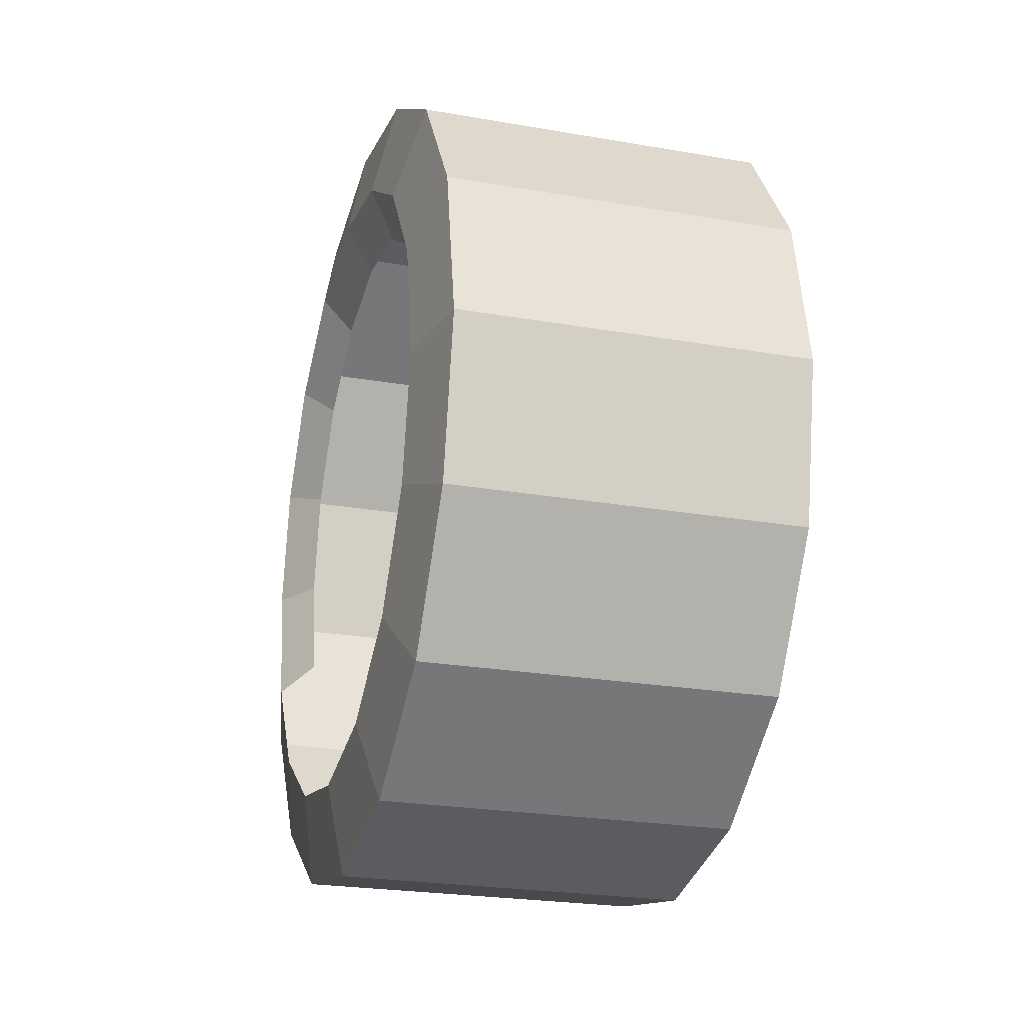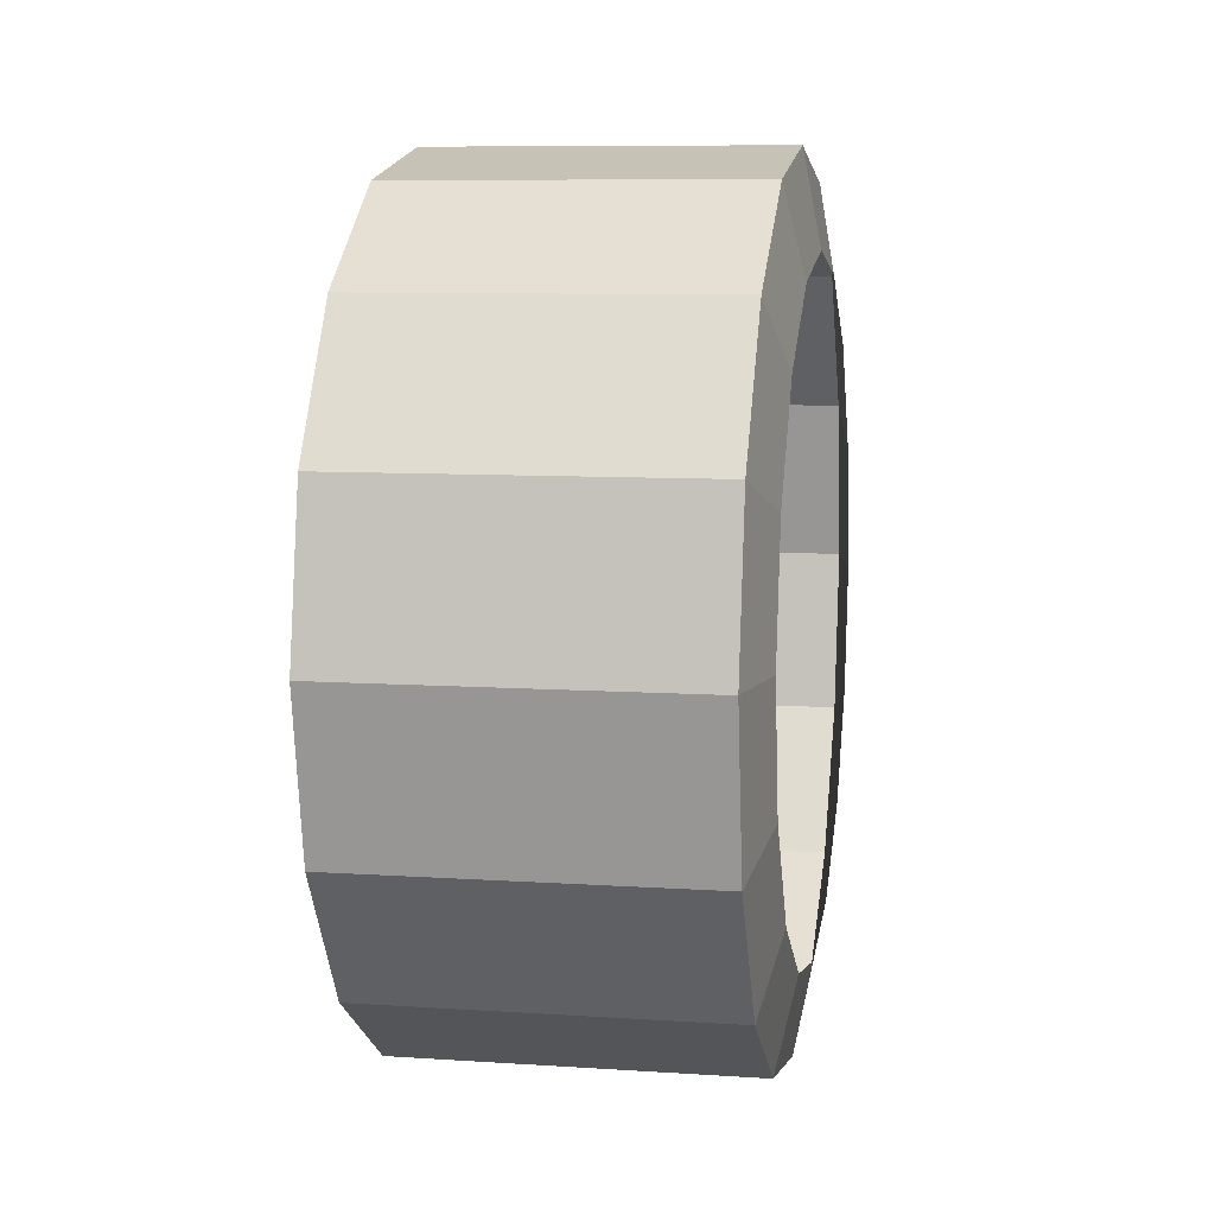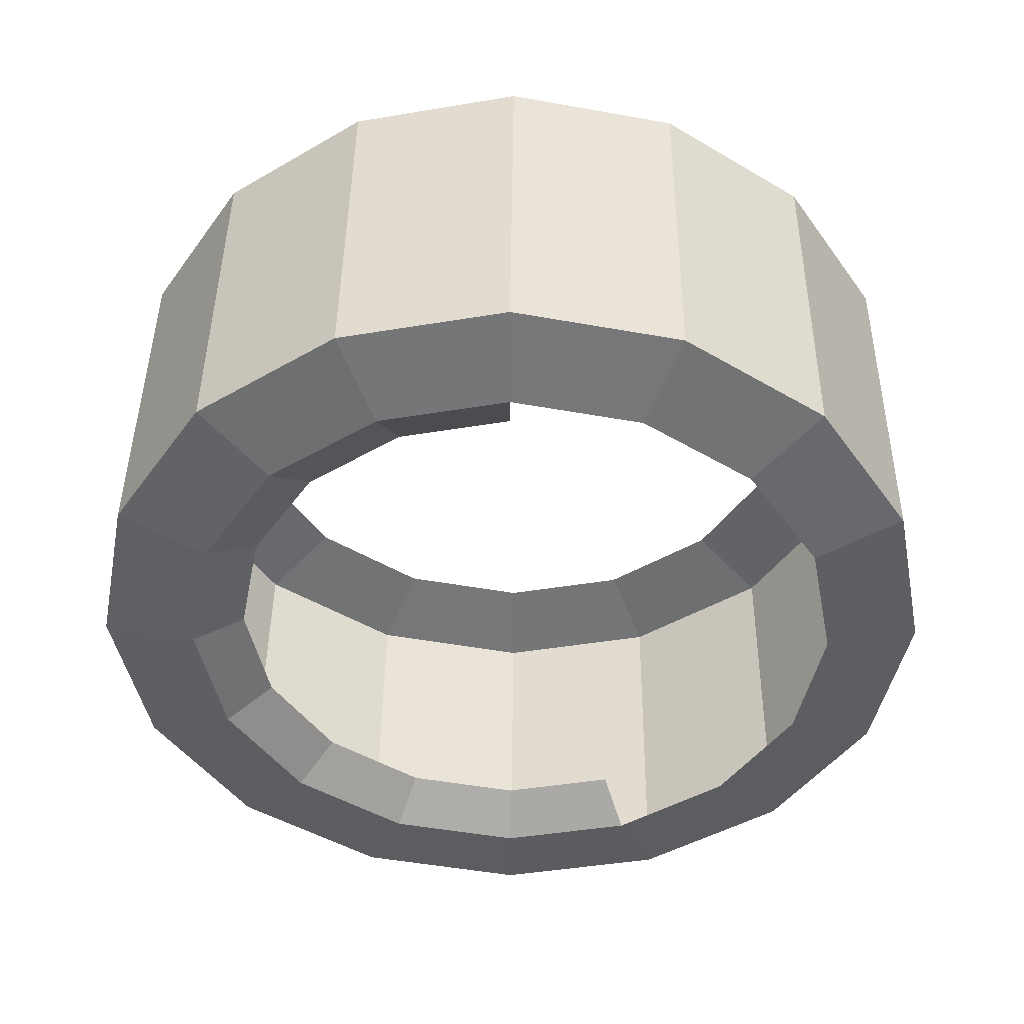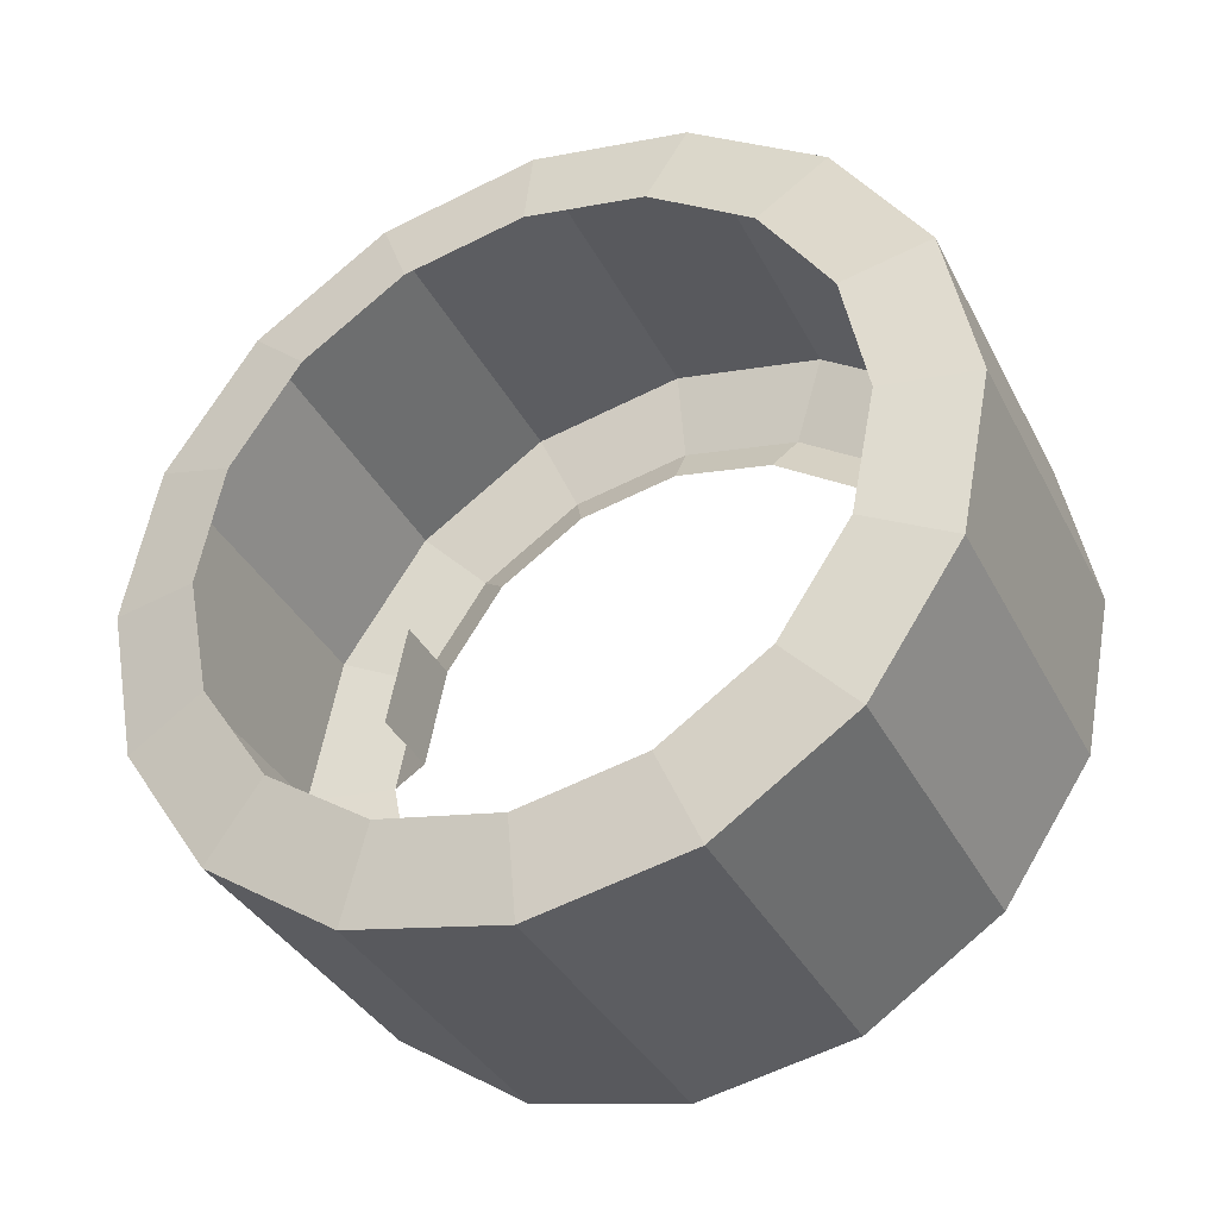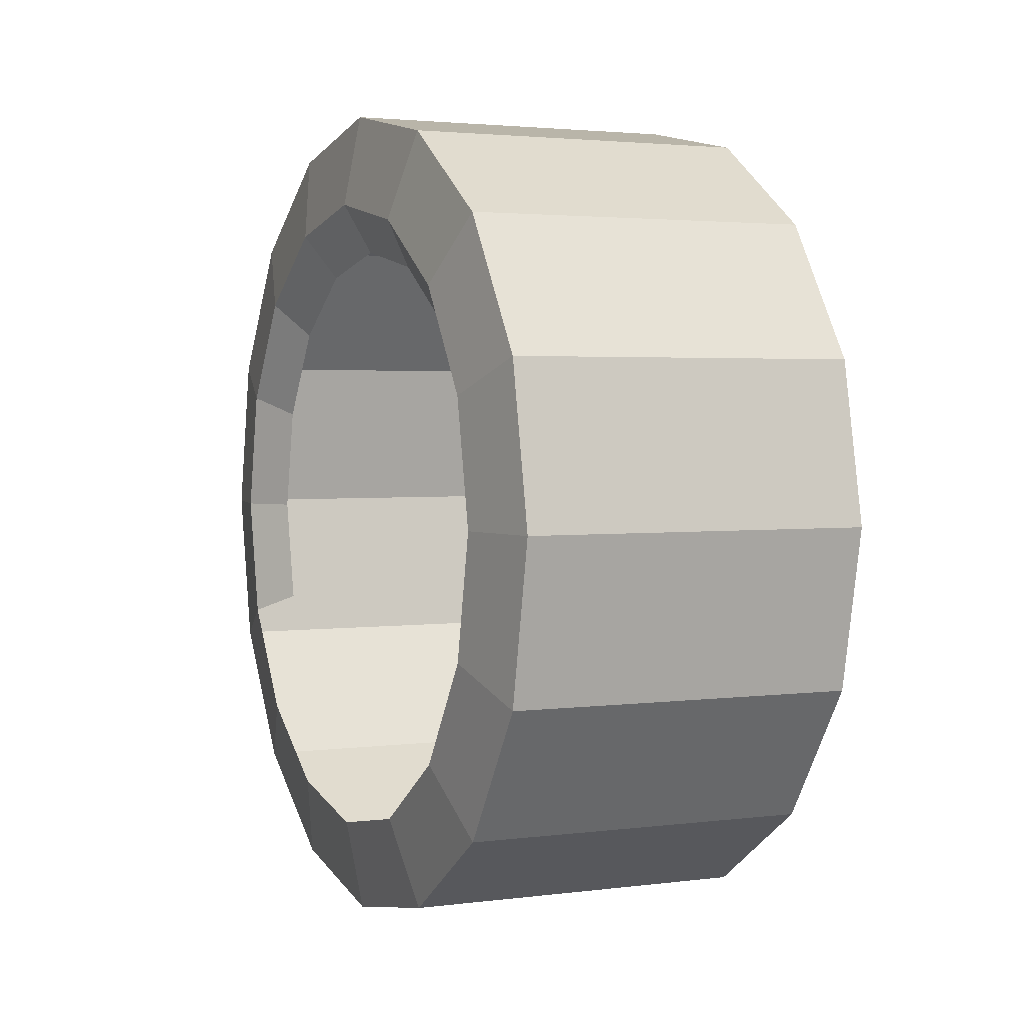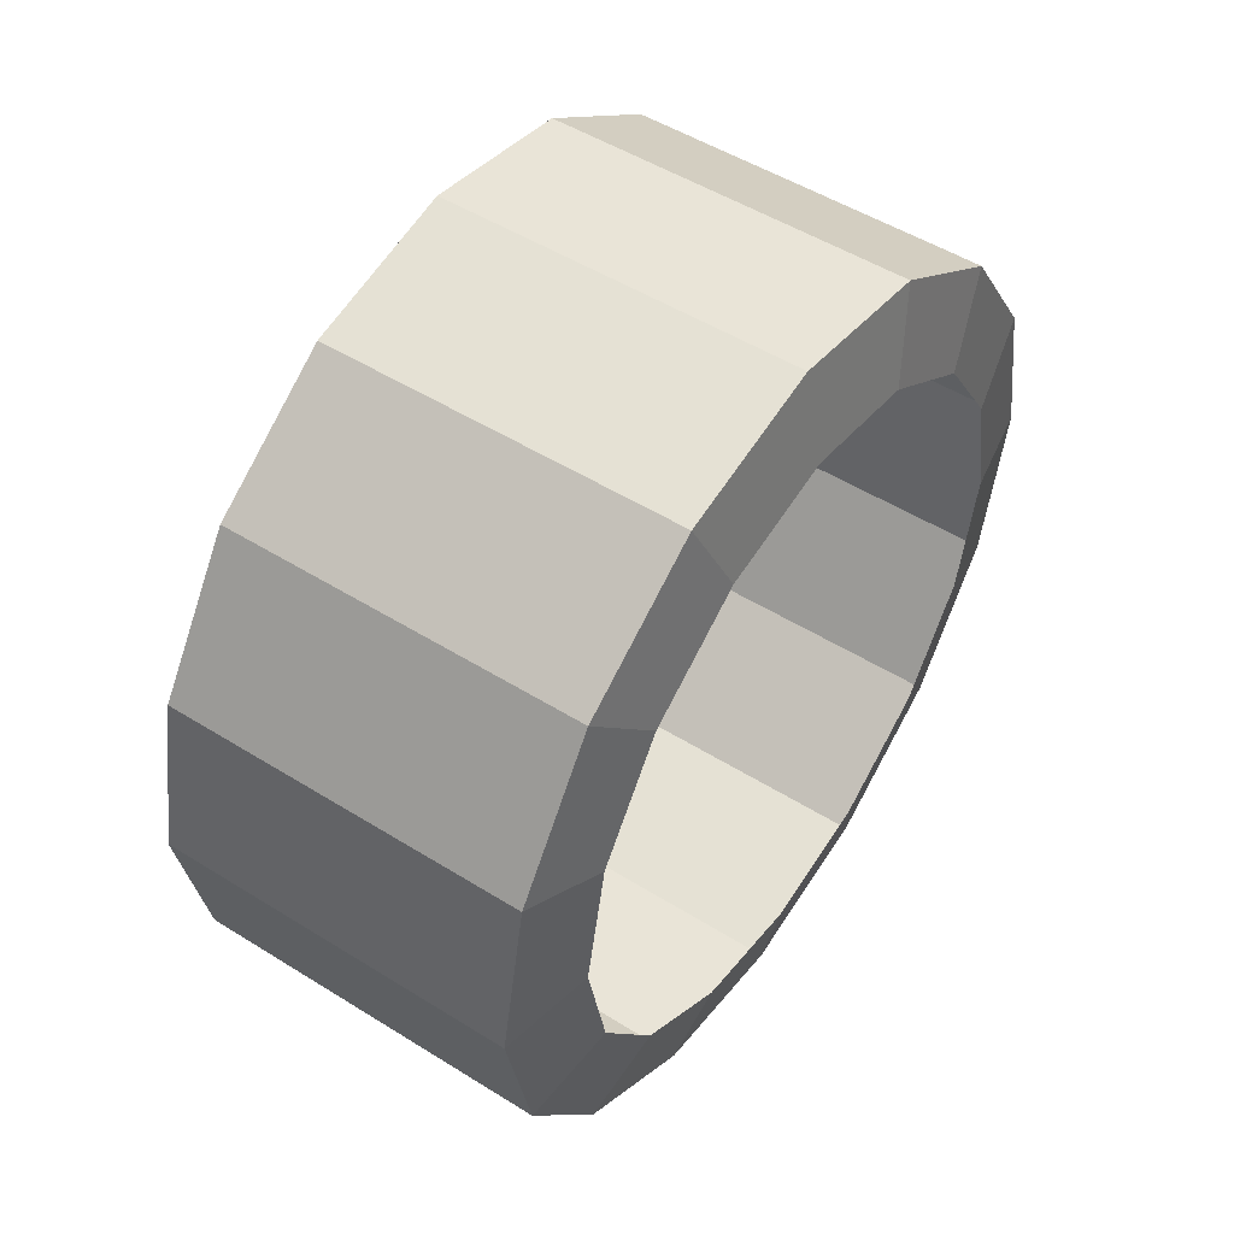
<metadata>
{"format":"obj","ext":"obj","renderer":"f3d","projection":"perspective","resolution":1024,"background":"white","views":[{"elev":-24.1,"azim":-16.1,"up":"+Y"},{"elev":8.6,"azim":10.2,"up":"+Z"},{"elev":43.8,"azim":-89.4,"up":"+Z"},{"elev":-36.0,"azim":114.5,"up":"+Y"},{"elev":2.7,"azim":-24.5,"up":"+Y"},{"elev":51.0,"azim":34.2,"up":"+Z"}]}
</metadata>
<code>
o rightTire_Cube.002
v -0.1559 0.2376 0.0931
v -0.1559 0.2584 -0.01137
v -0.1315 0.2172 -0.01137
v -0.1559 0.2376 -0.1158
v -0.1315 0.1995 -0.1001
v -0.1559 0.1784 -0.2044
v -0.1315 0.1493 -0.1753
v -0.1559 -0.01465 -0.2844
v -0.1559 -0.1191 -0.2636
v -0.1315 -0.1034 -0.2255
v -0.1559 0.08982 -0.2636
v -0.1315 0.07406 -0.2255
v -0.1315 -0.01465 -0.2432
v -0.1559 0.1784 0.1817
v -0.1315 0.1995 0.07734
v -0.1559 0.08982 0.2408
v -0.1315 0.1493 0.1525
v -0.1315 0.07406 0.2028
v -0.1315 -0.01465 0.2204
v -0.06165 0.07406 0.2028
v -0.06165 -0.01465 0.2204
v -0.1315 -0.01465 0.2204
v -0.1559 -0.01465 0.2616
v -0.1315 0.07406 0.2028
v -0.1411 -0.3381 0.1226
v 0.1525 -0.3381 0.1226
v 0.1525 -0.2622 0.2362
v -0.1411 0.3355 -0.01137
v 0.1525 0.3355 -0.01137
v 0.1525 0.3088 -0.1454
v -0.1411 -0.3648 -0.01137
v 0.1525 -0.3648 -0.01137
v -0.1411 0.3088 0.1226
v 0.1525 0.3088 0.1226
v -0.1411 -0.3381 -0.1454
v 0.1525 -0.3381 -0.1454
v -0.1411 0.2329 0.2362
v 0.1525 0.2329 0.2362
v -0.1411 -0.2622 -0.259
v 0.1525 -0.2622 -0.259
v -0.1411 0.1193 0.3121
v 0.1525 0.1193 0.3121
v -0.1411 -0.1486 -0.3349
v 0.1525 -0.1486 -0.3349
v -0.1411 -0.01465 0.3388
v 0.1525 -0.01465 0.3388
v -0.1411 0.1193 -0.3348
v 0.1525 0.1193 -0.3348
v 0.1525 -0.01465 -0.3615
v -0.1411 -0.01465 -0.3615
v -0.1411 -0.1486 0.3121
v 0.1525 -0.1486 0.3121
v -0.1411 0.2329 -0.259
v 0.1525 0.2329 -0.259
v -0.1411 -0.2622 0.2362
v -0.1411 0.3088 -0.1454
v 0.1673 -0.2077 0.1817
v 0.1673 -0.1191 0.2408
v 0.1673 -0.2669 0.0931
v 0.1673 -0.2877 -0.01137
v 0.1673 -0.2669 -0.1158
v 0.1673 -0.2077 -0.2044
v 0.1673 0.08982 -0.2636
v 0.1673 -0.01465 -0.2844
v 0.1673 -0.1191 -0.2636
v 0.1673 0.1784 -0.2044
v 0.1673 0.2376 -0.1158
v 0.1673 0.2584 -0.01137
v 0.1673 0.2376 0.0931
v 0.1673 0.1784 0.1817
v 0.1673 0.08982 0.2408
v 0.1673 -0.01465 0.2616
v -0.1411 0.1193 0.3121
v -0.1411 0.2329 0.2362
v -0.1411 -0.1486 0.3121
v -0.1411 -0.01465 0.3388
v -0.1411 -0.2622 0.2362
v -0.1559 -0.1191 0.2408
v -0.1411 -0.3381 0.1226
v -0.1559 -0.2077 0.1817
v -0.1559 -0.2669 0.0931
v -0.1559 -0.2877 -0.01137
v -0.1411 -0.3381 -0.1454
v -0.1411 -0.3648 -0.01137
v -0.1559 -0.2669 -0.1158
v -0.1559 -0.2077 -0.2044
v -0.1411 0.1193 -0.3348
v -0.1411 -0.01465 -0.3615
v -0.1411 -0.1486 -0.3349
v -0.1411 -0.2622 -0.259
v -0.1411 0.2329 -0.259
v -0.1411 0.3088 -0.1454
v -0.1411 0.3088 0.1226
v -0.1411 0.3355 -0.01137
f 1 2 3
f 4 5 3
f 6 7 5
f 8 9 10
f 6 11 12
f 11 8 13
f 14 1 15
f 16 14 17
f 16 18 19
f 20 21 22
f 1 3 15
f 4 3 2
f 6 5 4
f 8 10 13
f 6 12 7
f 11 13 12
f 14 15 17
f 16 17 18
f 16 19 23
f 20 22 24
f 25 26 27
f 28 29 30
f 31 32 26
f 33 34 29
f 35 36 32
f 37 38 34
f 39 40 36
f 41 42 38
f 43 44 40
f 45 46 42
f 47 48 49
f 50 49 44
f 51 52 46
f 53 54 48
f 55 27 52
f 56 30 54
f 27 57 58
f 26 59 57
f 26 32 60
f 36 61 60
f 36 40 62
f 48 63 64
f 40 44 65
f 48 54 66
f 44 49 64
f 54 30 67
f 30 29 68
f 34 69 68
f 38 70 69
f 42 71 70
f 42 46 72
f 46 52 58
f 73 74 14
f 73 16 23
f 75 76 23
f 77 75 78
f 79 77 80
f 79 81 82
f 83 84 82
f 83 85 86
f 87 88 8
f 89 90 86
f 87 11 6
f 88 89 9
f 91 6 4
f 92 4 2
f 93 94 2
f 74 93 1
f 25 27 55
f 28 30 56
f 31 26 25
f 33 29 28
f 35 32 31
f 37 34 33
f 39 36 35
f 41 38 37
f 43 40 39
f 45 42 41
f 47 49 50
f 50 44 43
f 51 46 45
f 53 48 47
f 55 52 51
f 56 54 53
f 27 58 52
f 26 57 27
f 26 60 59
f 36 60 32
f 36 62 61
f 48 64 49
f 40 65 62
f 48 66 63
f 44 64 65
f 54 67 66
f 30 68 67
f 34 68 29
f 38 69 34
f 42 70 38
f 42 72 71
f 46 58 72
f 73 14 16
f 73 23 76
f 75 23 78
f 77 78 80
f 79 80 81
f 79 82 84
f 83 82 85
f 83 86 90
f 87 8 11
f 89 86 9
f 87 6 91
f 88 9 8
f 91 4 92
f 92 2 94
f 93 2 1
f 74 1 14

</code>
